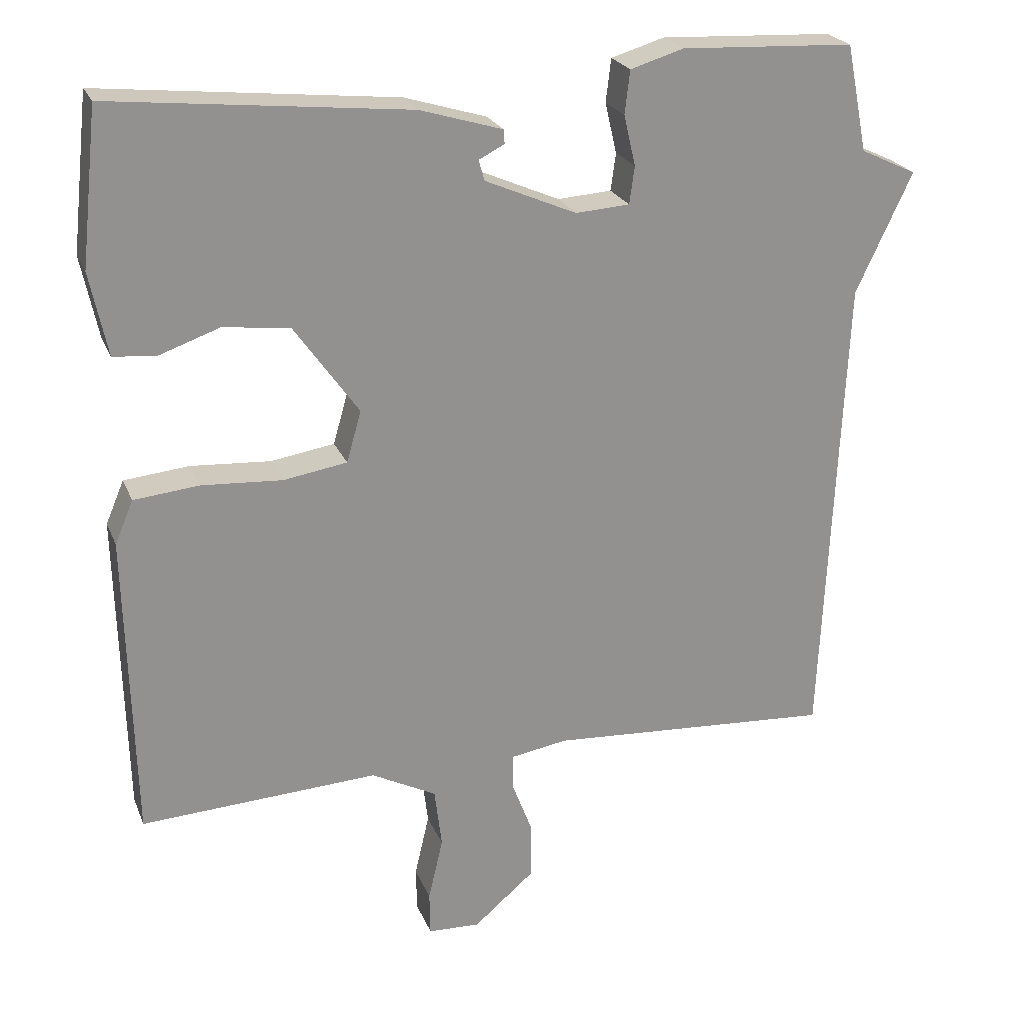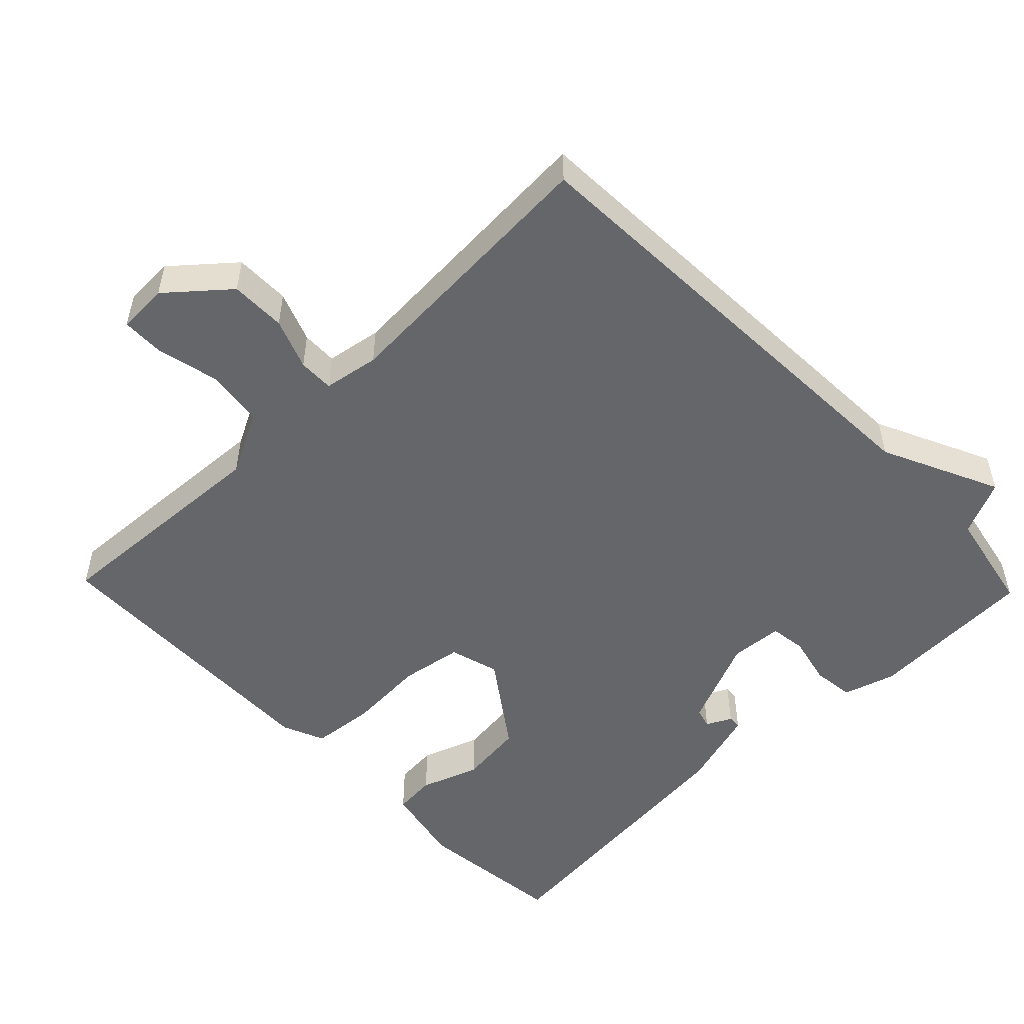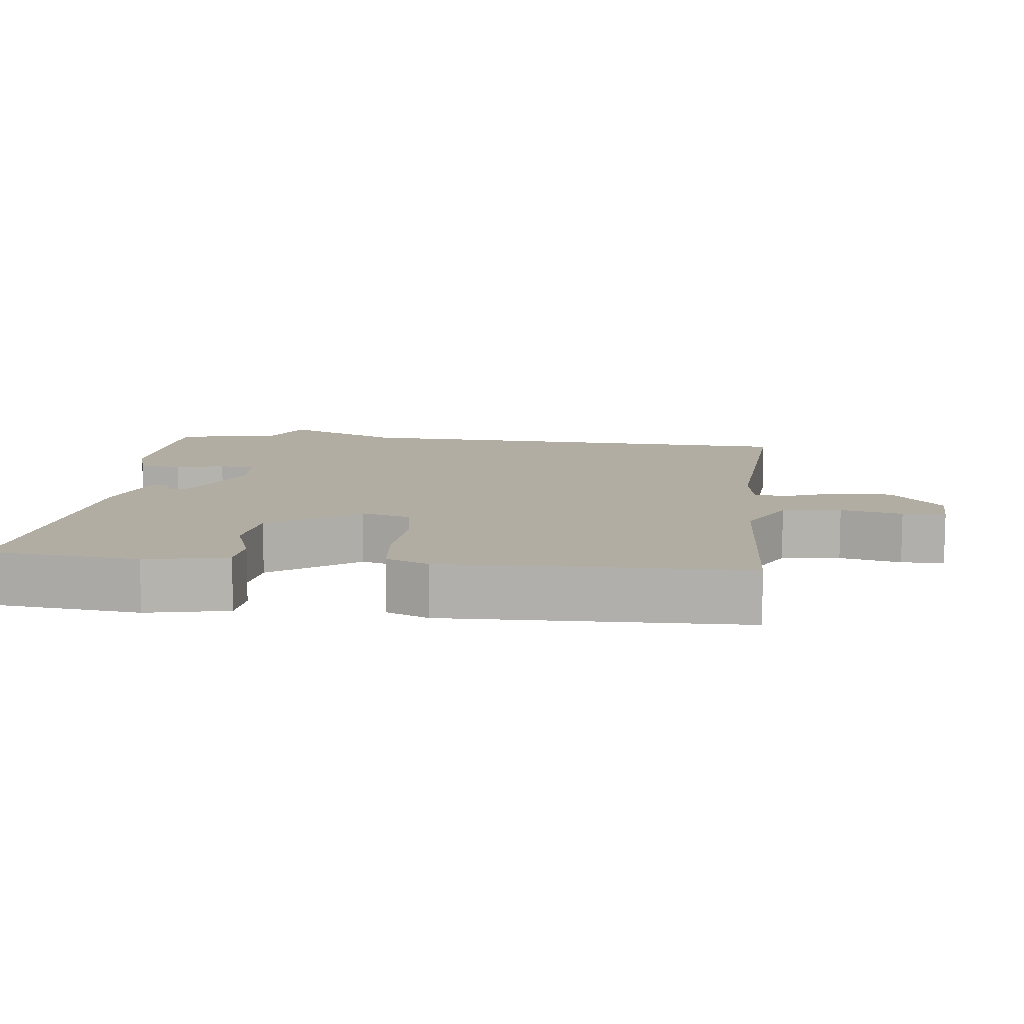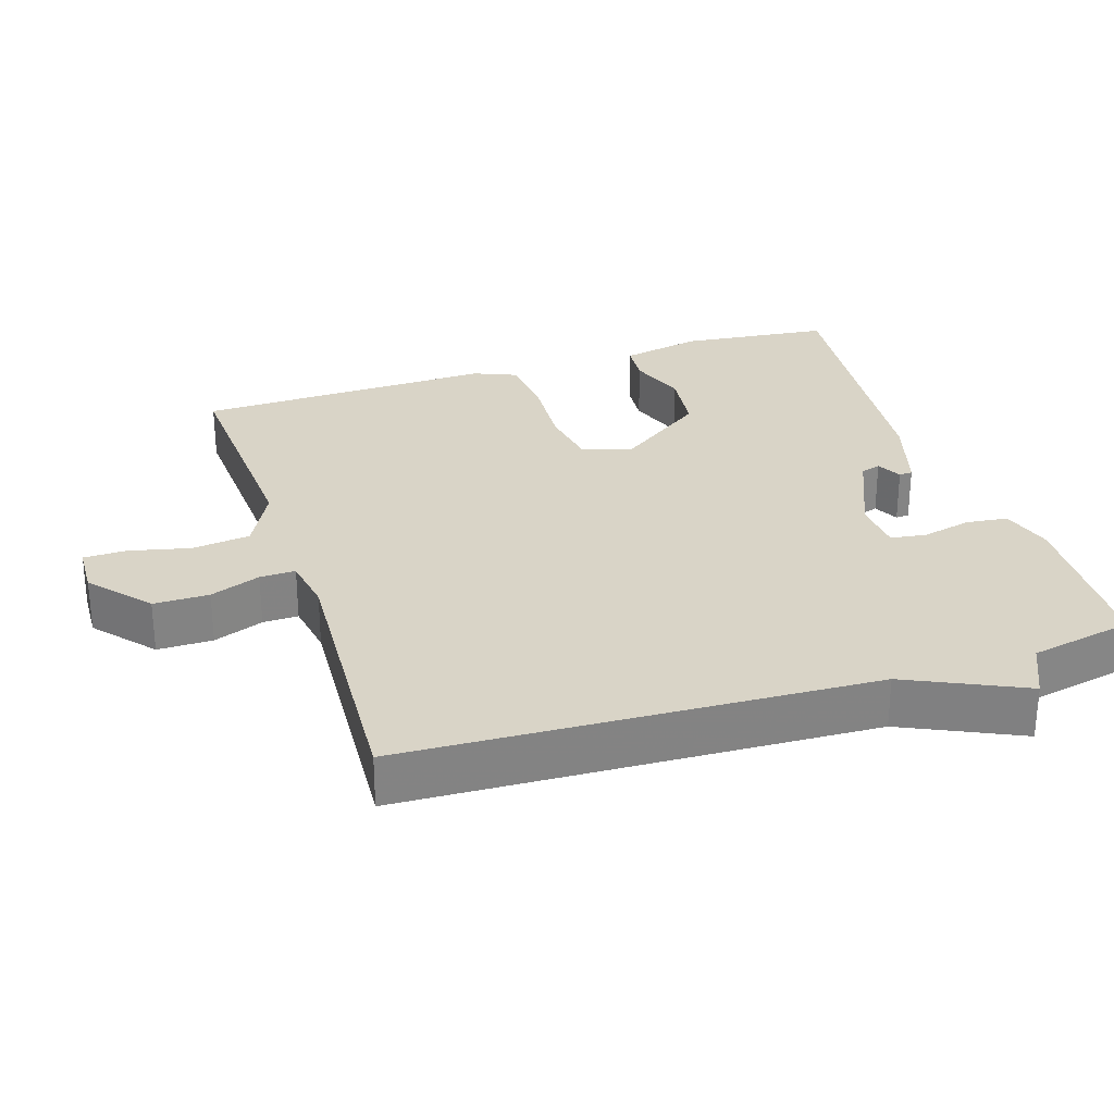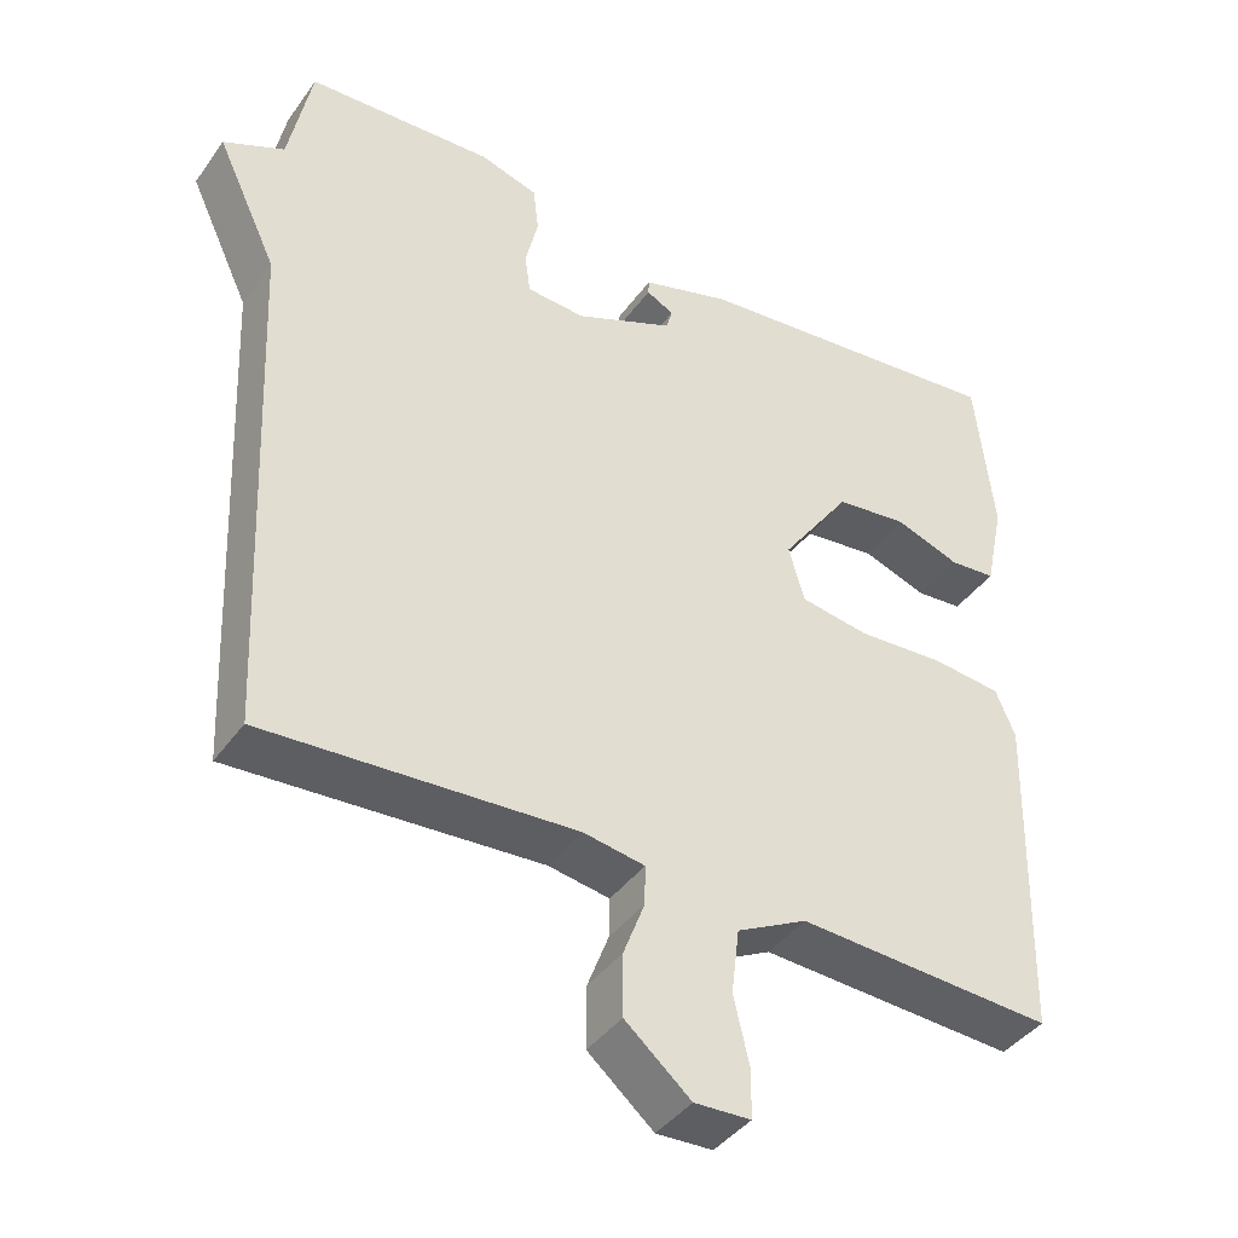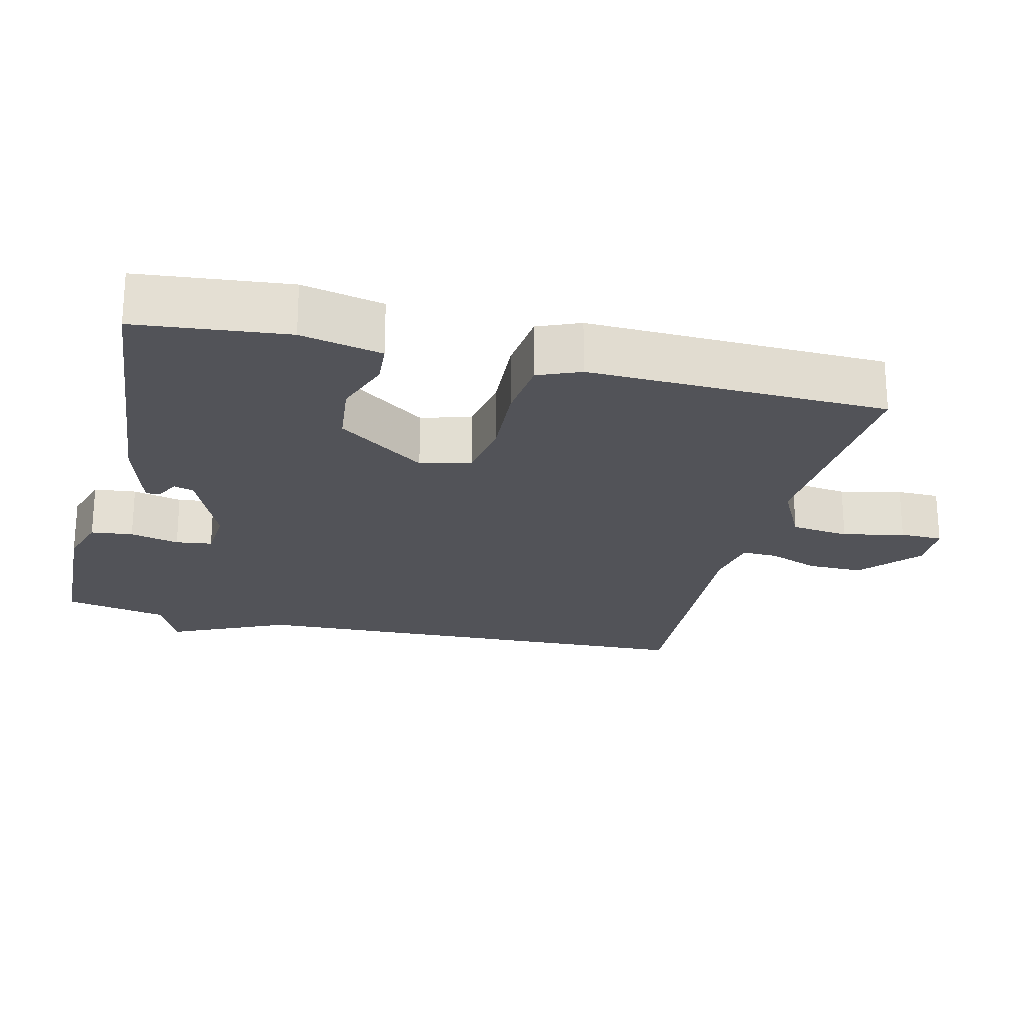
<metadata>
{"format":"obj","ext":"obj","renderer":"f3d","projection":"perspective","resolution":1024,"background":"white","views":[{"elev":23.3,"azim":161.7,"up":"+Z"},{"elev":-51.9,"azim":-136.0,"up":"+Y"},{"elev":10.6,"azim":96.5,"up":"+Y"},{"elev":28.8,"azim":-108.0,"up":"+Y"},{"elev":-41.0,"azim":-32.4,"up":"+Z"},{"elev":-22.7,"azim":76.0,"up":"+Y"}]}
</metadata>
<code>
v 0.5 0.07 -0.5
v 0.175 0.07 -0.482
v 0.086 0.07 -0.528
v 0.076 0.07 -0.61
v 0.096 0.07 -0.696
v 0.095 0.07 -0.756
v 0.024 0.07 -0.759
v -0.059 0.07 -0.688
v -0.059 0.07 -0.61
v -0.032 0.07 -0.539
v -0.031 0.07 -0.489
v -0.109 0.07 -0.476
v -0.5 0.07 -0.5
v -0.529 0.07 0.154
v -0.606 0.07 0.318
v -0.529 0.07 0.354
v -0.5 0.07 0.5
v -0.263 0.07 0.511
v -0.19 0.07 0.489
v -0.183 0.07 0.43
v -0.199 0.07 0.361
v -0.192 0.07 0.31
v -0.118 0.07 0.305
v 0.007 0.07 0.359
v 0.015 0.07 0.387
v -0.02 0.07 0.405
v -0.019 0.07 0.424
v 0.094 0.07 0.458
v 0.5 0.07 0.5
v 0.523 0.07 0.289
v 0.499 0.07 0.175
v 0.44 0.07 0.17
v 0.358 0.07 0.199
v 0.267 0.07 0.188
v 0.179 0.07 0.064
v 0.199 0.07 -0.006
v 0.286 0.07 -0.02
v 0.396 0.07 -0.013
v 0.485 0.07 -0.022
v 0.51 0.07 -0.081
v 0.5 0 -0.5
v 0.175 0 -0.482
v 0.086 0 -0.528
v 0.076 0 -0.61
v 0.096 0 -0.696
v 0.095 0 -0.756
v 0.024 0 -0.759
v -0.059 0 -0.688
v -0.059 0 -0.61
v -0.032 0 -0.539
v -0.031 0 -0.489
v -0.109 0 -0.476
v -0.5 0 -0.5
v -0.529 0 0.154
v -0.606 0 0.318
v -0.529 0 0.354
v -0.5 0 0.5
v -0.263 0 0.511
v -0.19 0 0.489
v -0.183 0 0.43
v -0.199 0 0.361
v -0.192 0 0.31
v -0.118 0 0.305
v 0.007 0 0.359
v 0.015 0 0.387
v -0.02 0 0.405
v -0.019 0 0.424
v 0.094 0 0.458
v 0.5 0 0.5
v 0.523 0 0.289
v 0.499 0 0.175
v 0.44 0 0.17
v 0.358 0 0.199
v 0.267 0 0.188
v 0.179 0 0.064
v 0.199 0 -0.006
v 0.286 0 -0.02
v 0.396 0 -0.013
v 0.485 0 -0.022
v 0.51 0 -0.081
f 40 1 2
f 39 40 2
f 38 39 2
f 37 38 2
f 36 37 2 3
f 35 36 3
f 31 32 33
f 30 31 33
f 29 30 33
f 28 29 33
f 27 28 33
f 27 33 34
f 25 26 27
f 25 27 34
f 24 25 34 35
f 19 20 21
f 18 19 21
f 17 18 21
f 16 17 21
f 16 21 22
f 15 16 22
f 14 15 22
f 14 22 23
f 13 14 23
f 12 13 23
f 8 9 10
f 7 8 10
f 6 7 10
f 5 6 10
f 4 5 10
f 3 4 10 11
f 35 3 11
f 23 24 35
f 12 23 35
f 11 12 35
f 42 41 80
f 42 80 79
f 42 79 78
f 42 78 77
f 43 42 77 76
f 43 76 75
f 73 72 71
f 73 71 70
f 73 70 69
f 73 69 68
f 73 68 67
f 74 73 67
f 67 66 65
f 74 67 65
f 75 74 65 64
f 61 60 59
f 61 59 58
f 61 58 57
f 61 57 56
f 62 61 56
f 62 56 55
f 62 55 54
f 63 62 54
f 63 54 53
f 63 53 52
f 50 49 48
f 50 48 47
f 50 47 46
f 50 46 45
f 50 45 44
f 51 50 44 43
f 51 43 75
f 75 64 63
f 75 63 52
f 75 52 51
f 1 41 42 2
f 2 42 43 3
f 3 43 44 4
f 4 44 45 5
f 5 45 46 6
f 6 46 47 7
f 7 47 48 8
f 8 48 49 9
f 9 49 50 10
f 10 50 51 11
f 11 51 52 12
f 12 52 53 13
f 13 53 54 14
f 14 54 55 15
f 15 55 56 16
f 16 56 57 17
f 17 57 58 18
f 18 58 59 19
f 19 59 60 20
f 20 60 61 21
f 21 61 62 22
f 22 62 63 23
f 23 63 64 24
f 24 64 65 25
f 25 65 66 26
f 26 66 67 27
f 27 67 68 28
f 28 68 69 29
f 29 69 70 30
f 30 70 71 31
f 31 71 72 32
f 32 72 73 33
f 33 73 74 34
f 34 74 75 35
f 35 75 76 36
f 36 76 77 37
f 37 77 78 38
f 38 78 79 39
f 39 79 80 40
f 40 80 41 1

</code>
